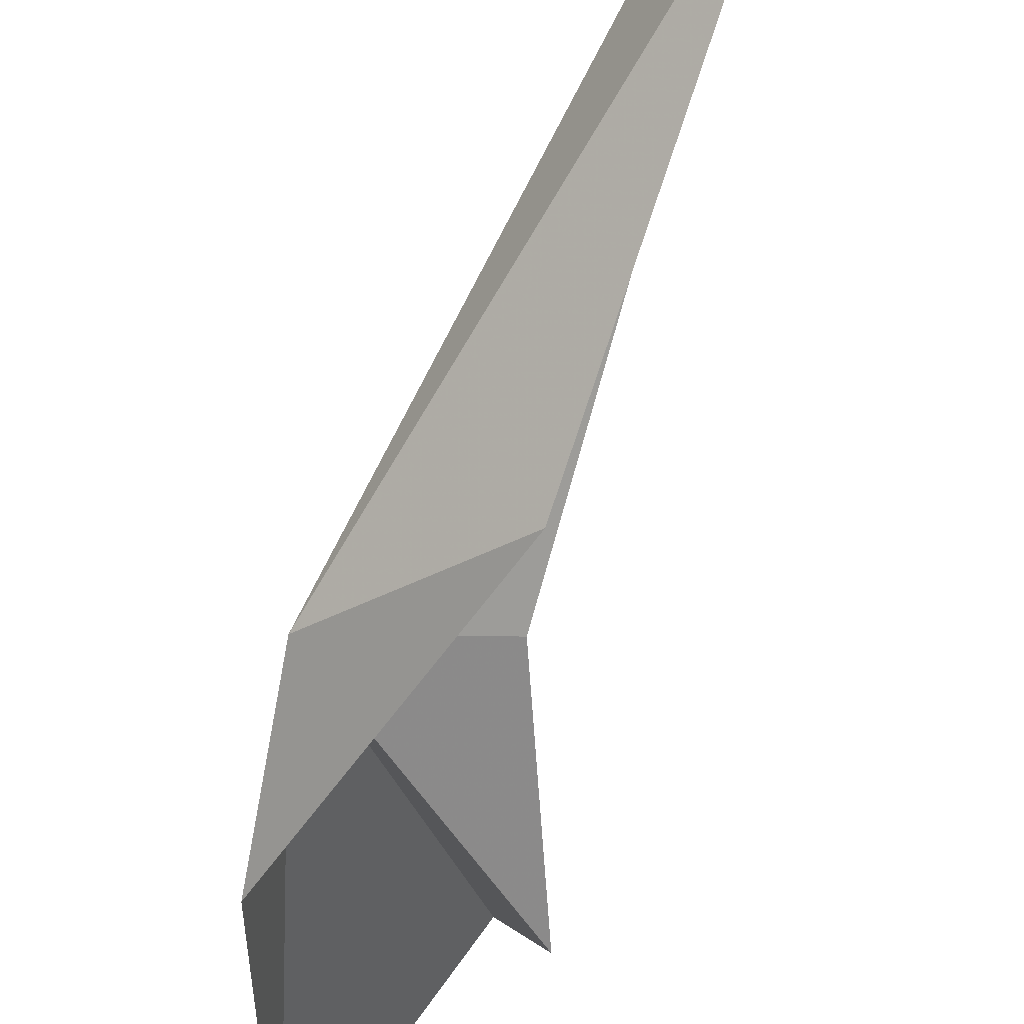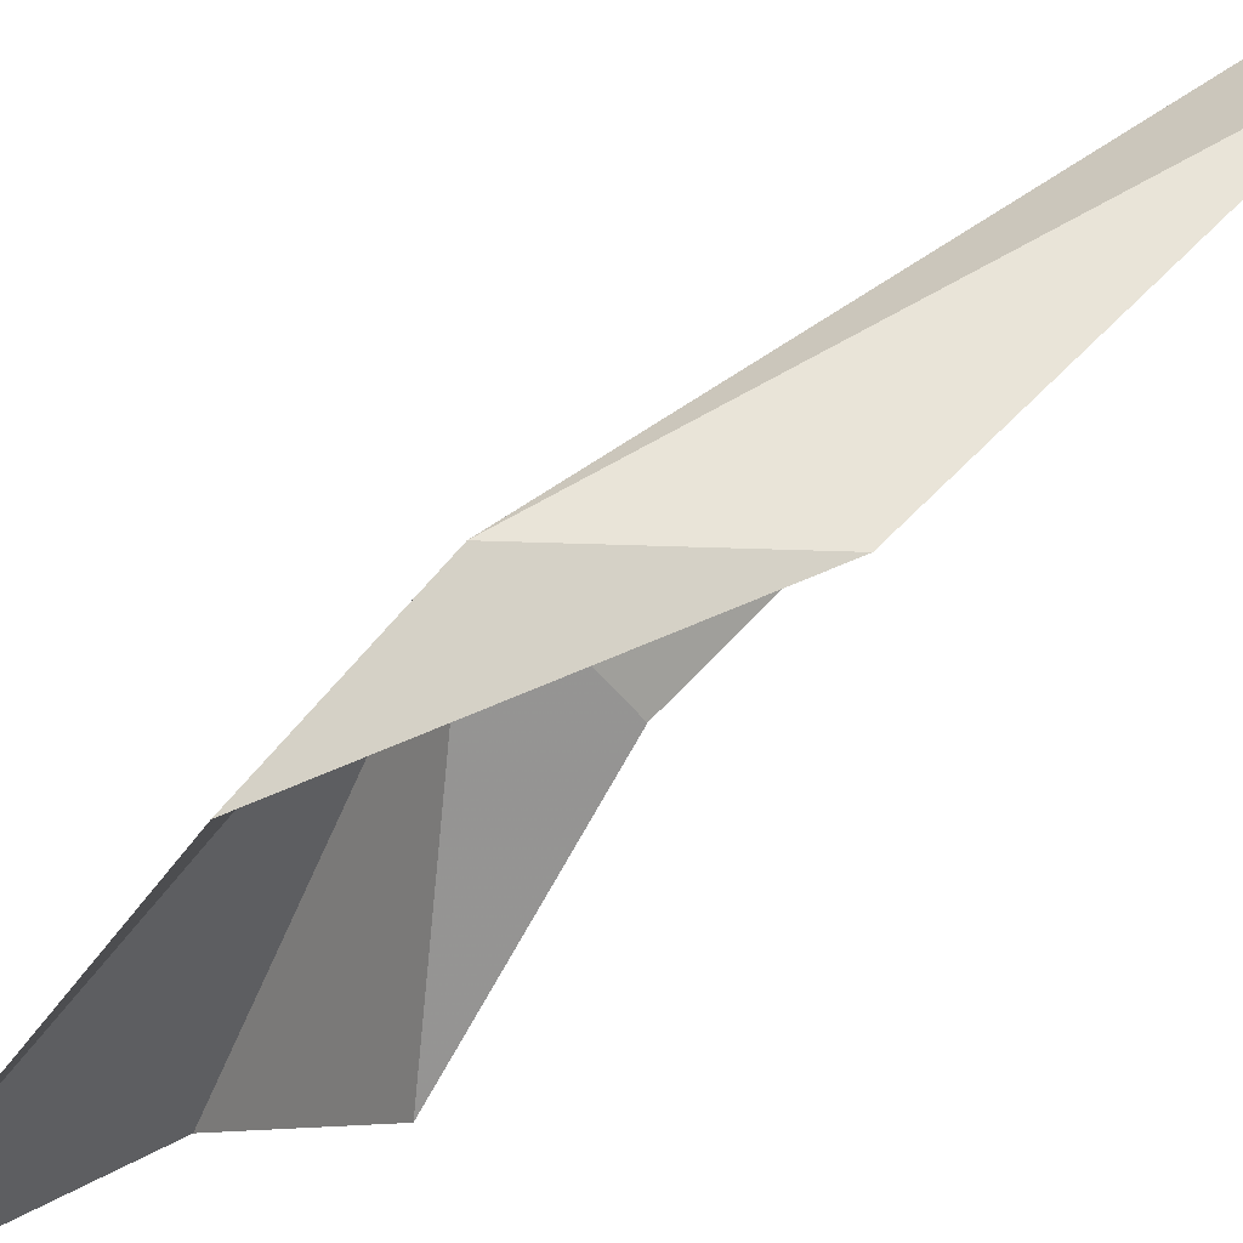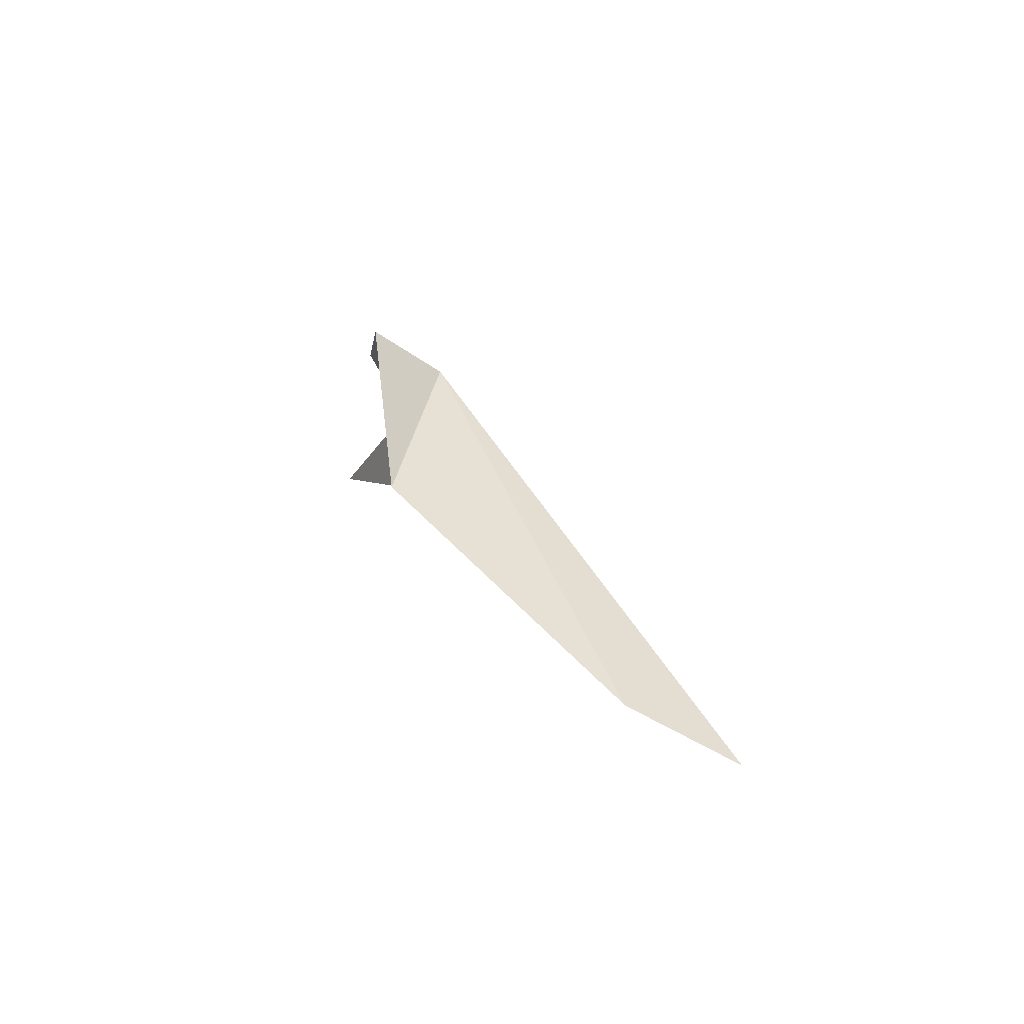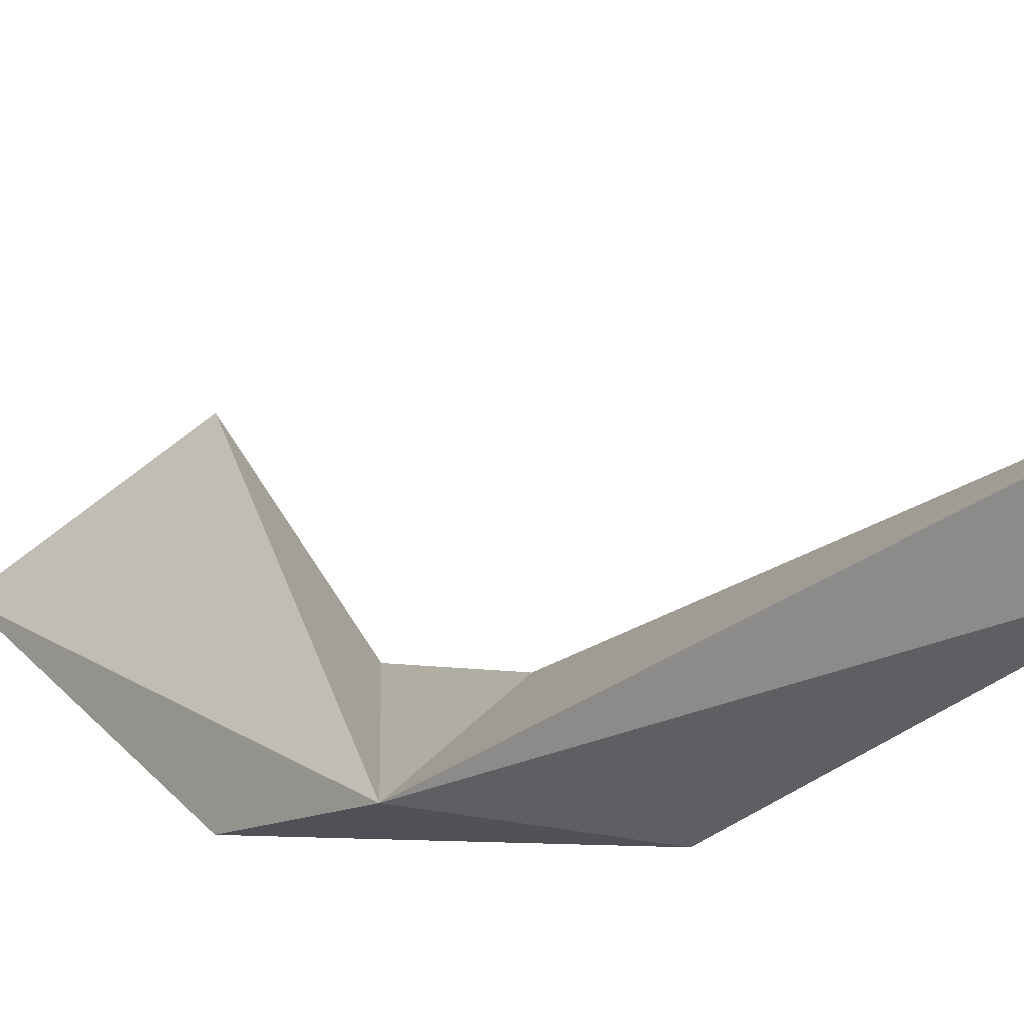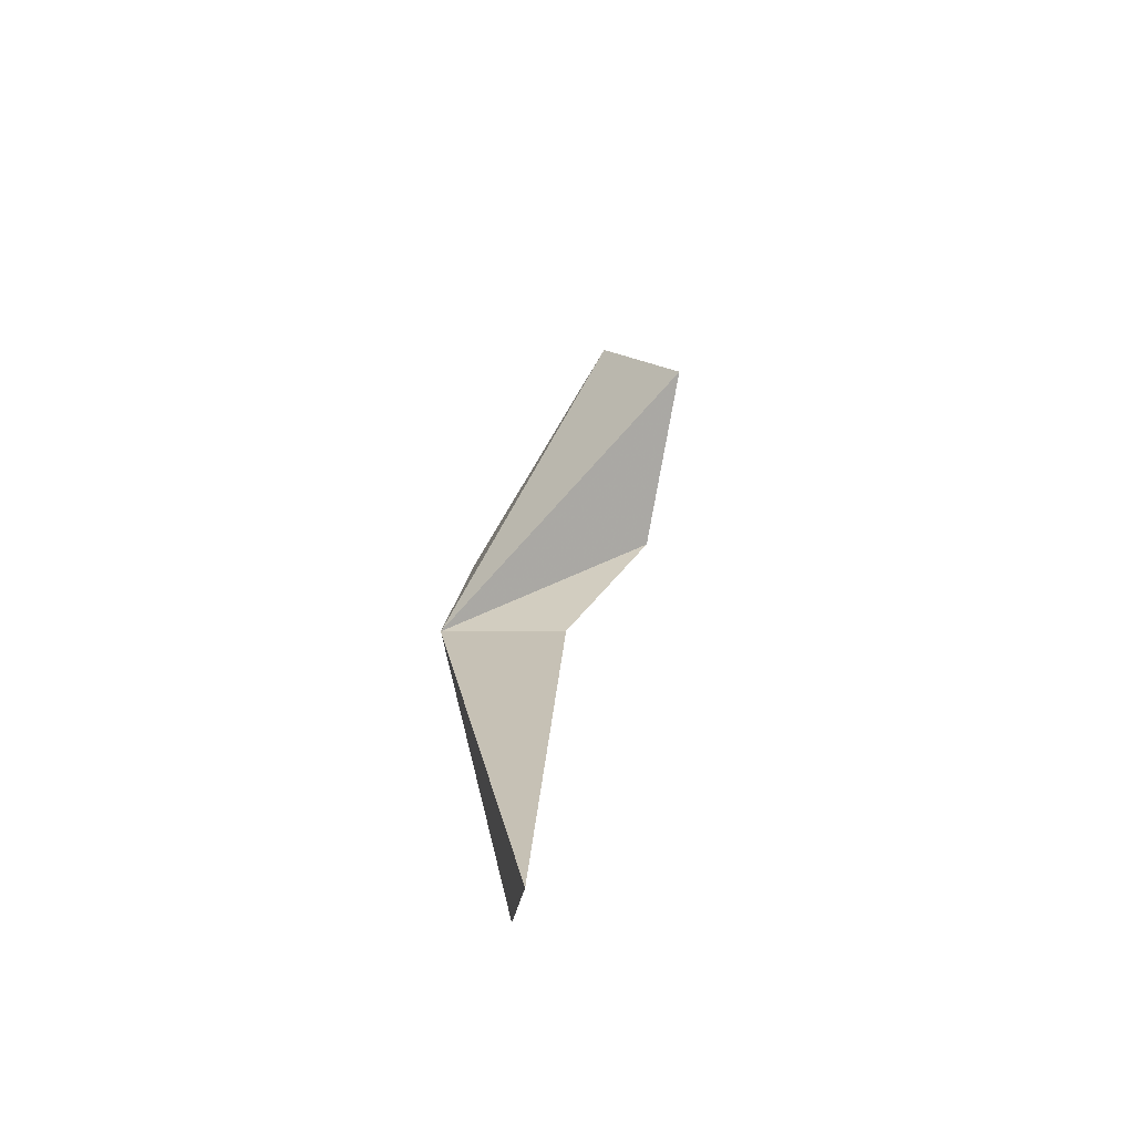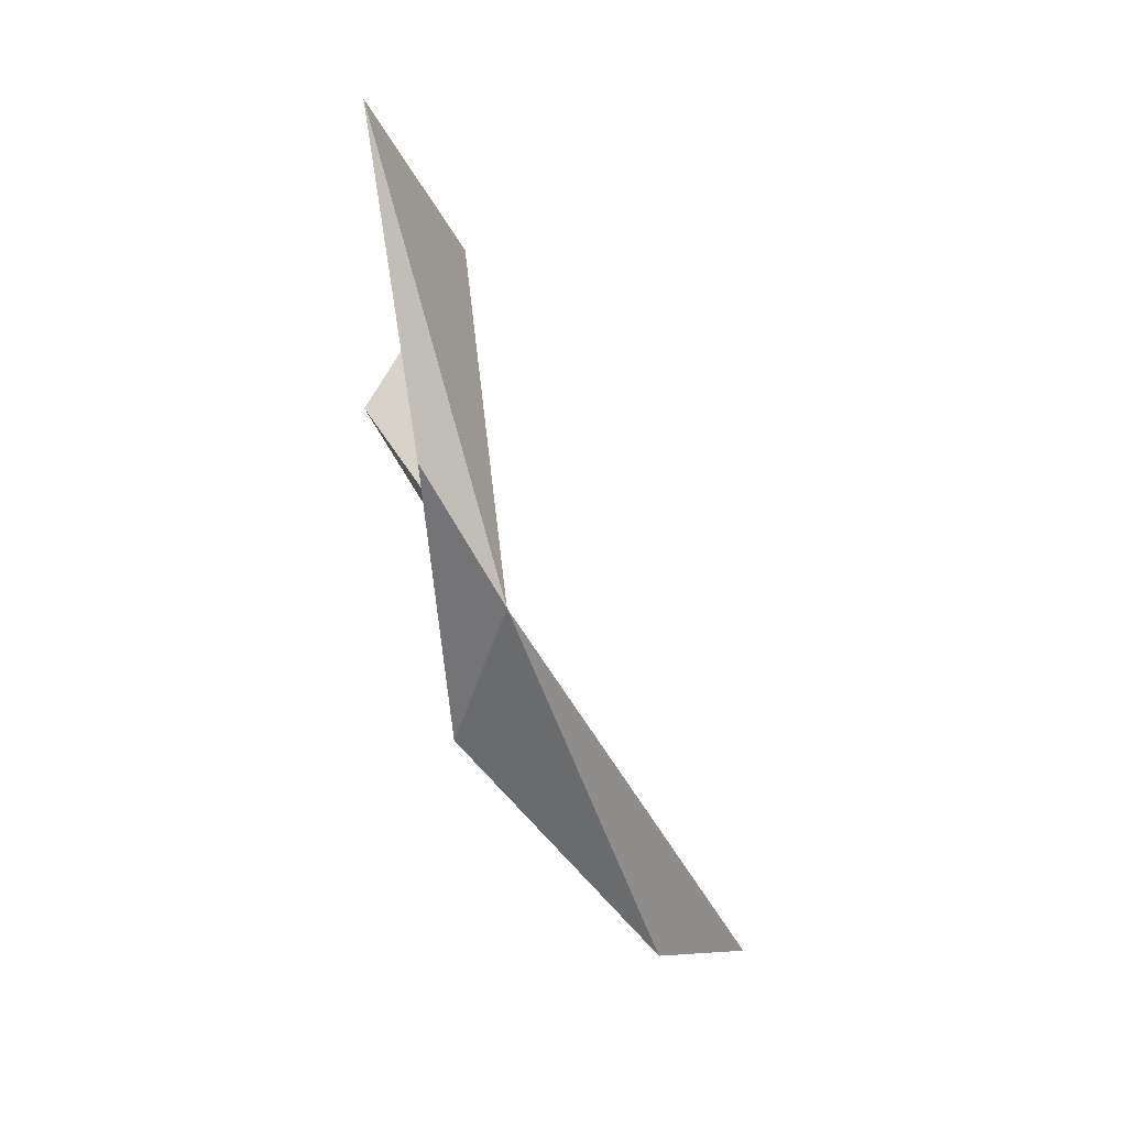
<metadata>
{"format":"obj","ext":"obj","renderer":"f3d","projection":"perspective","resolution":1024,"background":"white","views":[{"elev":-41.8,"azim":155.3,"up":"+Y"},{"elev":-61.6,"azim":118.5,"up":"+Y"},{"elev":-64.5,"azim":69.6,"up":"+Z"},{"elev":22.5,"azim":122.4,"up":"+Y"},{"elev":-35.9,"azim":177.3,"up":"+Z"},{"elev":15.5,"azim":61.2,"up":"+Z"}]}
</metadata>
<code>
v 60.81 18.99 33.92
v 56.81 19.95 33.41
v 58.23 29.12 19.74
v 53.04 21.61 43.04
v 53.95 17.72 38.59
v 58.47 25.65 20.49
v 58.43 18.41 29.27
v 55.29 17.38 47.76
v 59.84 16.77 38.16
f 1 3 2
f 1 5 4
f 1 7 6
f 1 4 8
f 1 8 9
f 1 2 5
f 1 9 7
f 1 6 3

</code>
